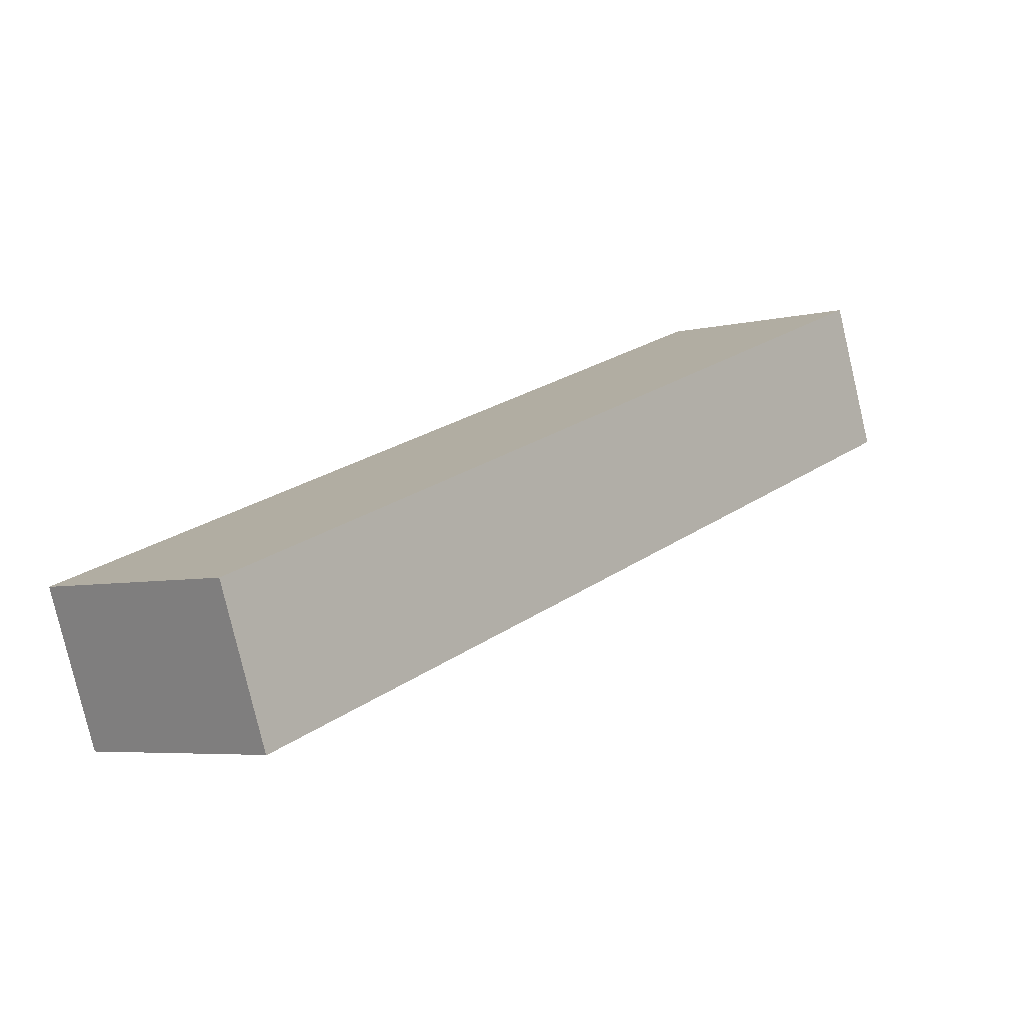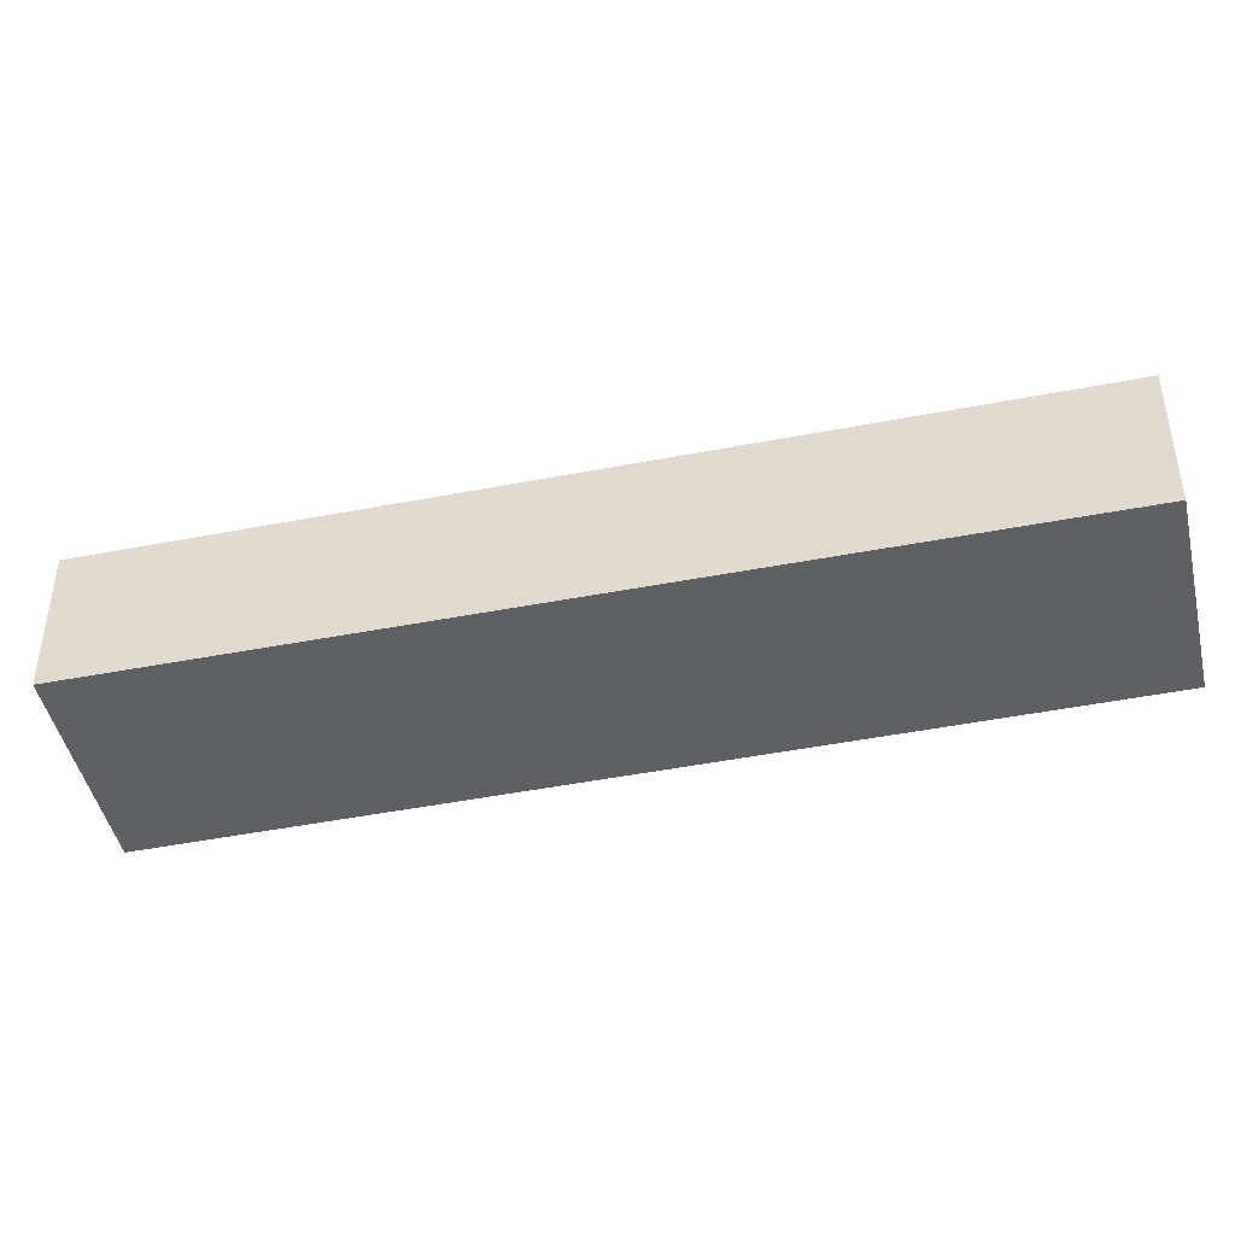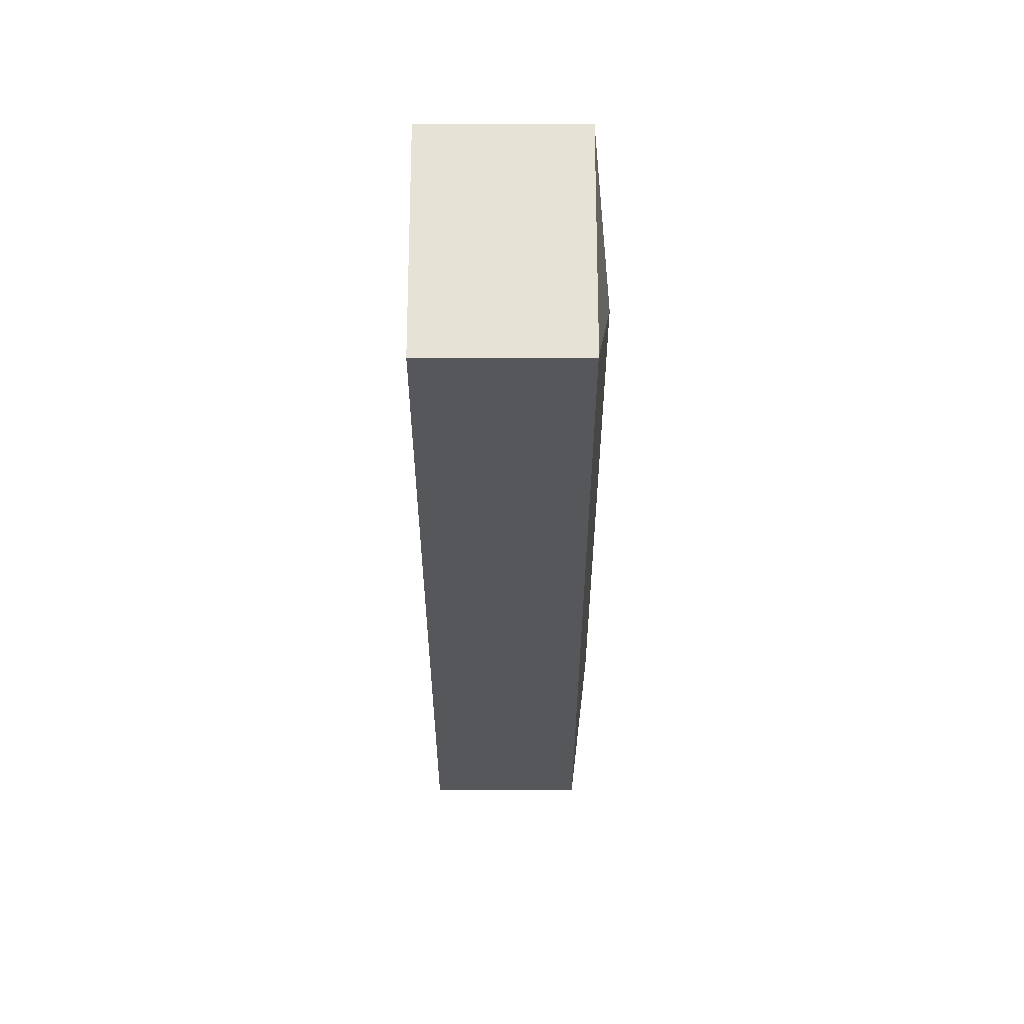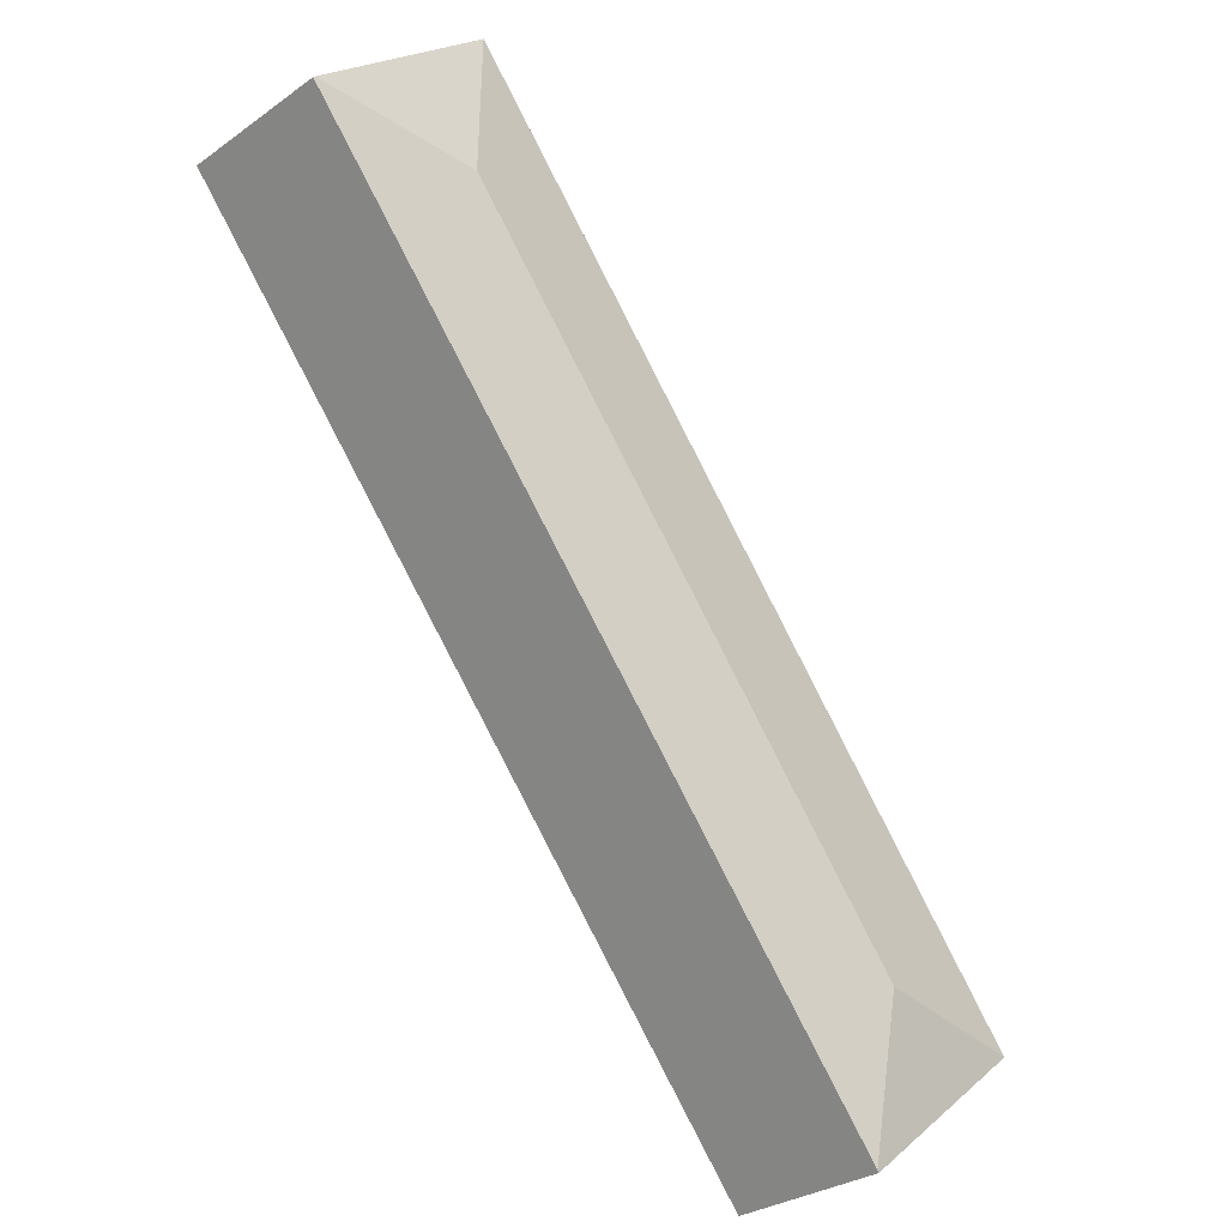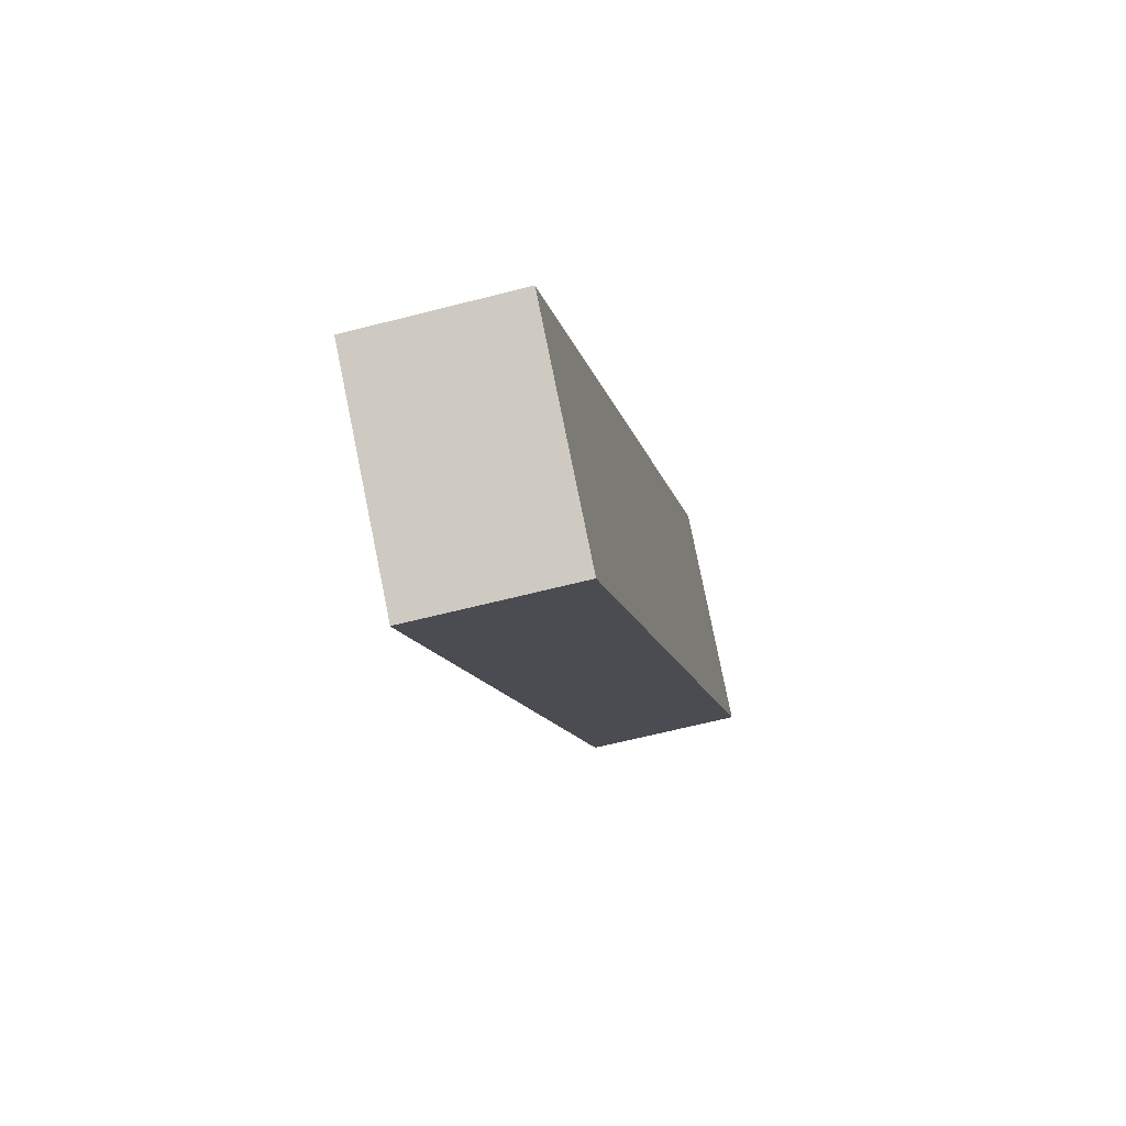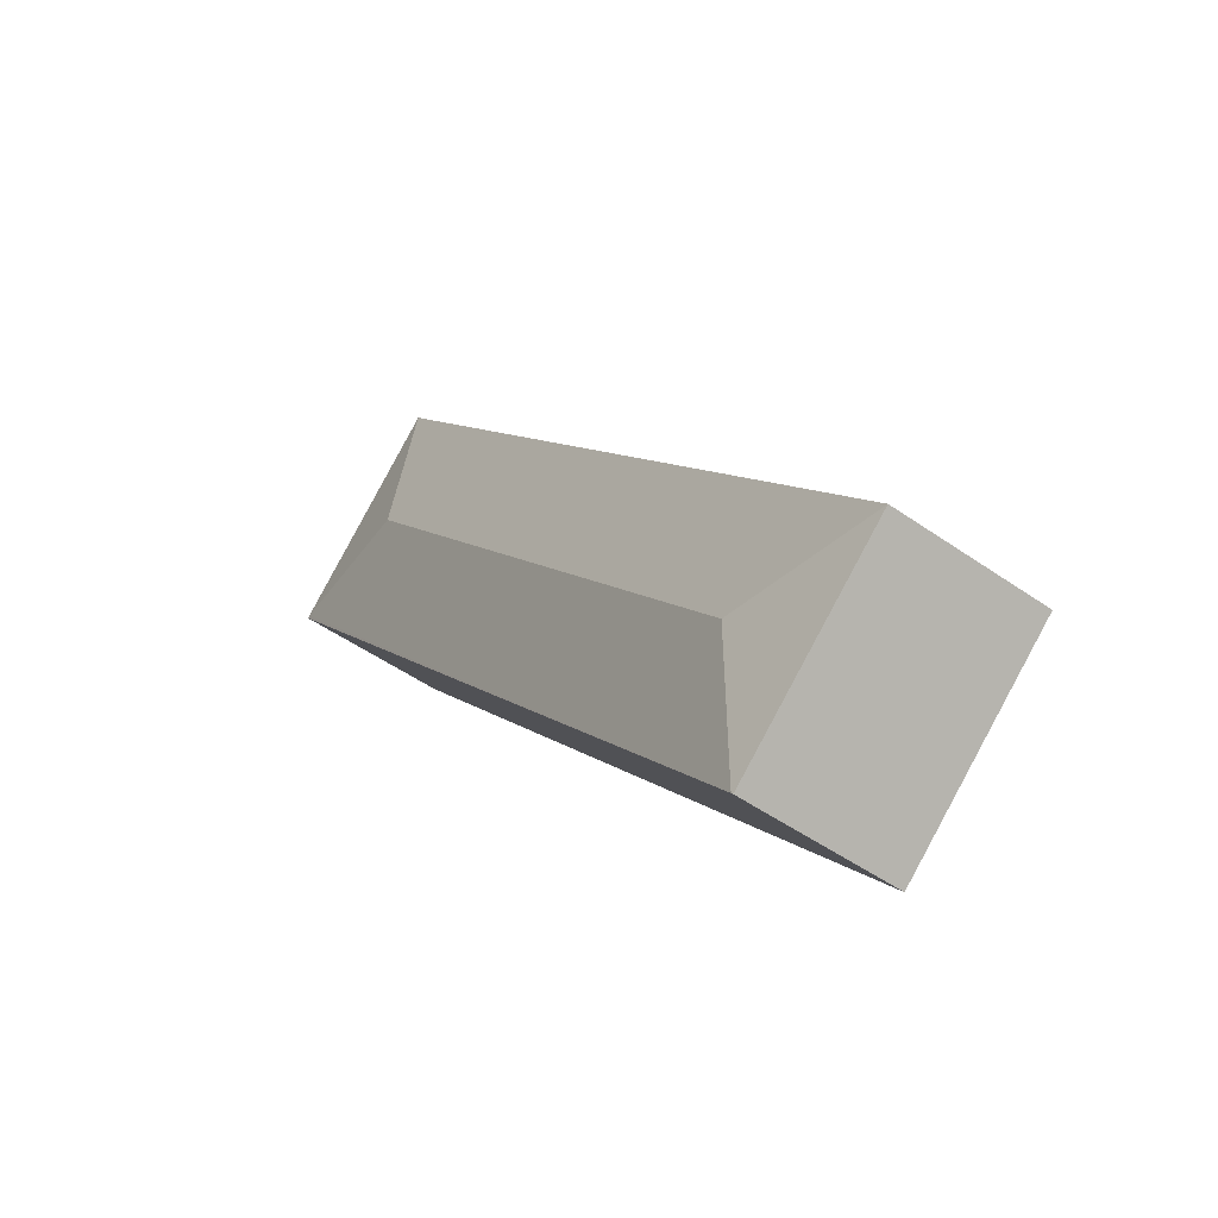
<metadata>
{"format":"obj","ext":"obj","renderer":"f3d","projection":"perspective","resolution":1024,"background":"white","views":[{"elev":-79.3,"azim":13.2,"up":"+Z"},{"elev":-44.8,"azim":142.2,"up":"+Y"},{"elev":23.2,"azim":90.0,"up":"+Z"},{"elev":-29.7,"azim":136.1,"up":"+Z"},{"elev":-60.8,"azim":-75.1,"up":"+Z"},{"elev":-49.6,"azim":-127.9,"up":"+Z"}]}
</metadata>
<code>
v  2.858 2.536 -2.299
v  13.02 2.53 10.09
v  13.05 2.524 10.06
v  10.42 2.773 9.841
v  2.611 2.773 0.261
v  10.16 2.53 12.47
v  0 2.528 1.548e-16
v  2.83 2.53 -2.333
v  2.83 1.429e-16 -2.333
v  2.858 1.408e-16 -2.299
v  13.05 -6.163e-16 10.06
v  0 0 0
v  10.16 -7.636e-16 12.47
v  13.02 -6.18e-16 10.09
g defaultobject
f 1 2 3
f 2 1 4
f 4 1 5
f 4 6 2
f 7 1 8
f 1 7 5
f 4 7 6
f 7 4 5
f 1 9 8
f 9 1 3
f 9 3 10
f 10 3 11
f 9 7 8
f 7 9 12
f 7 13 6
f 13 7 12
f 13 2 6
f 2 13 14
f 2 14 3
f 3 14 11
f 10 12 9
f 12 10 13
f 13 10 11
f 13 11 14

</code>
